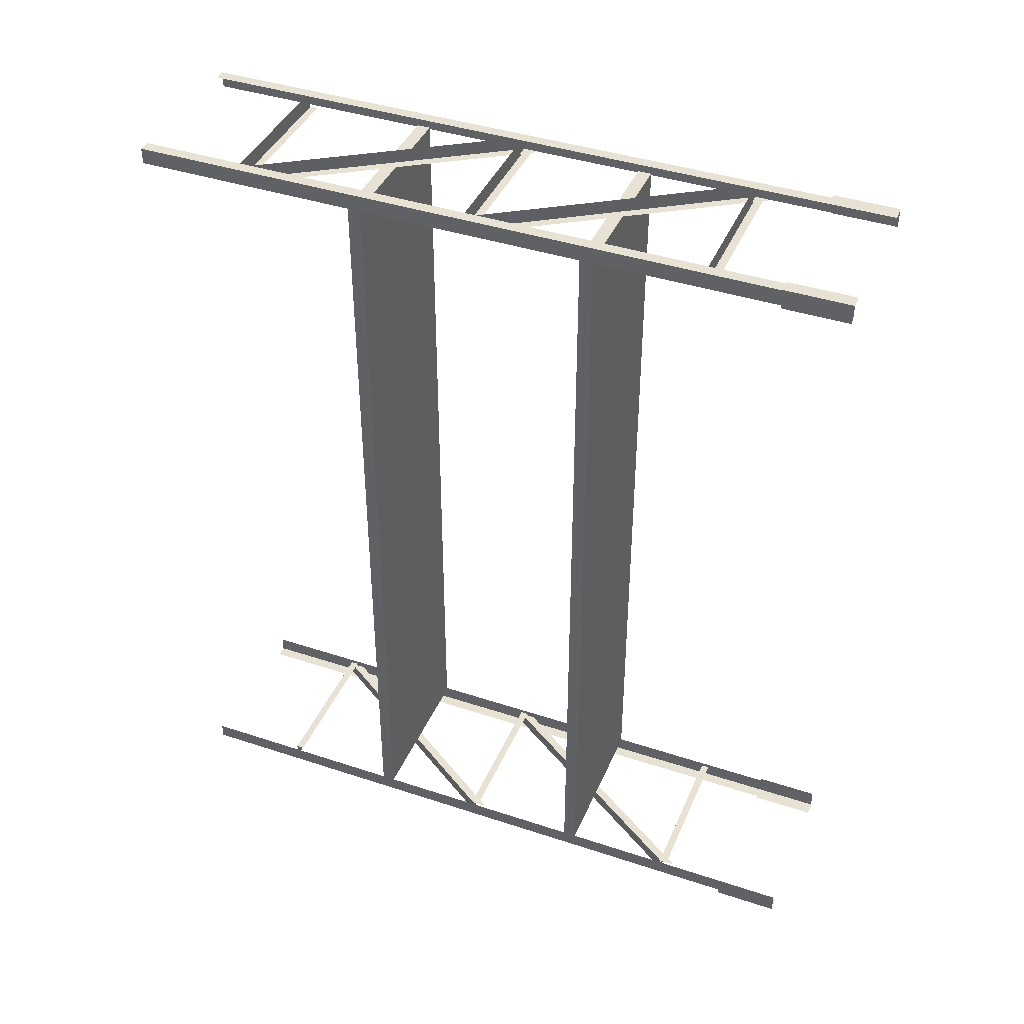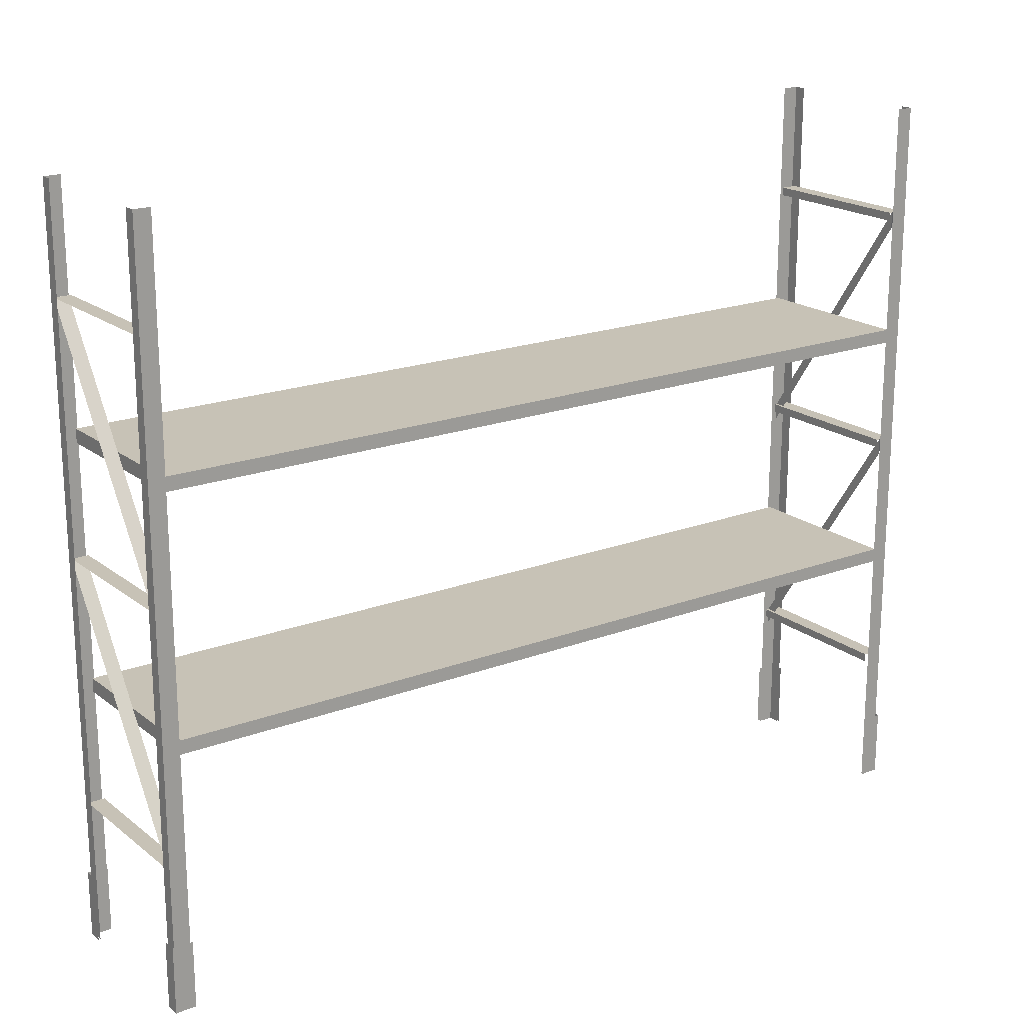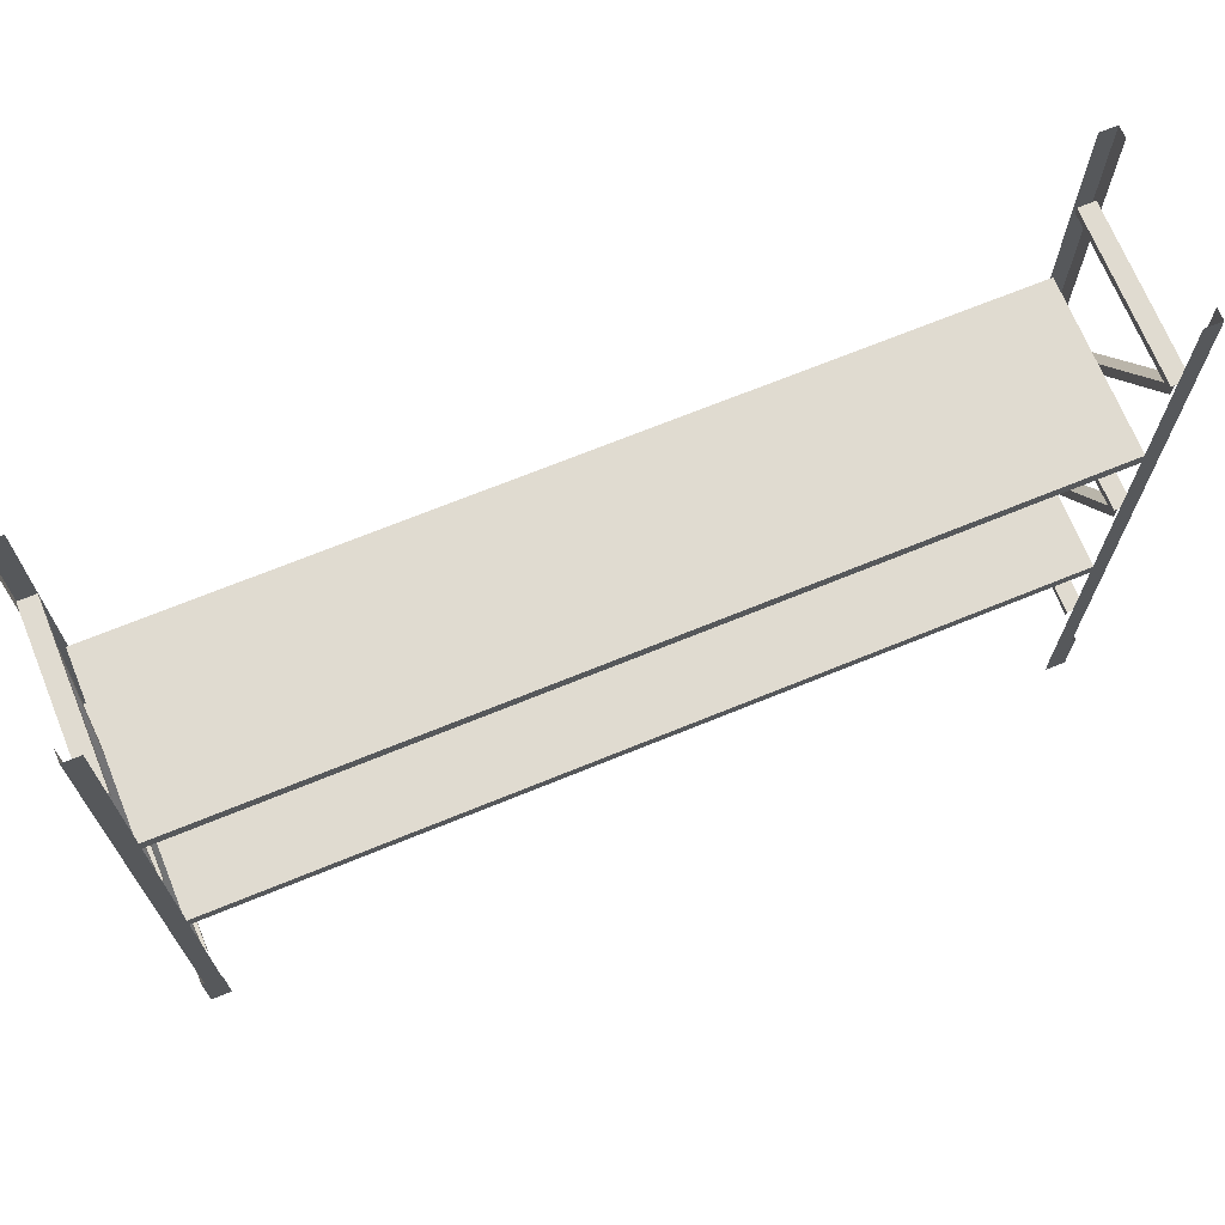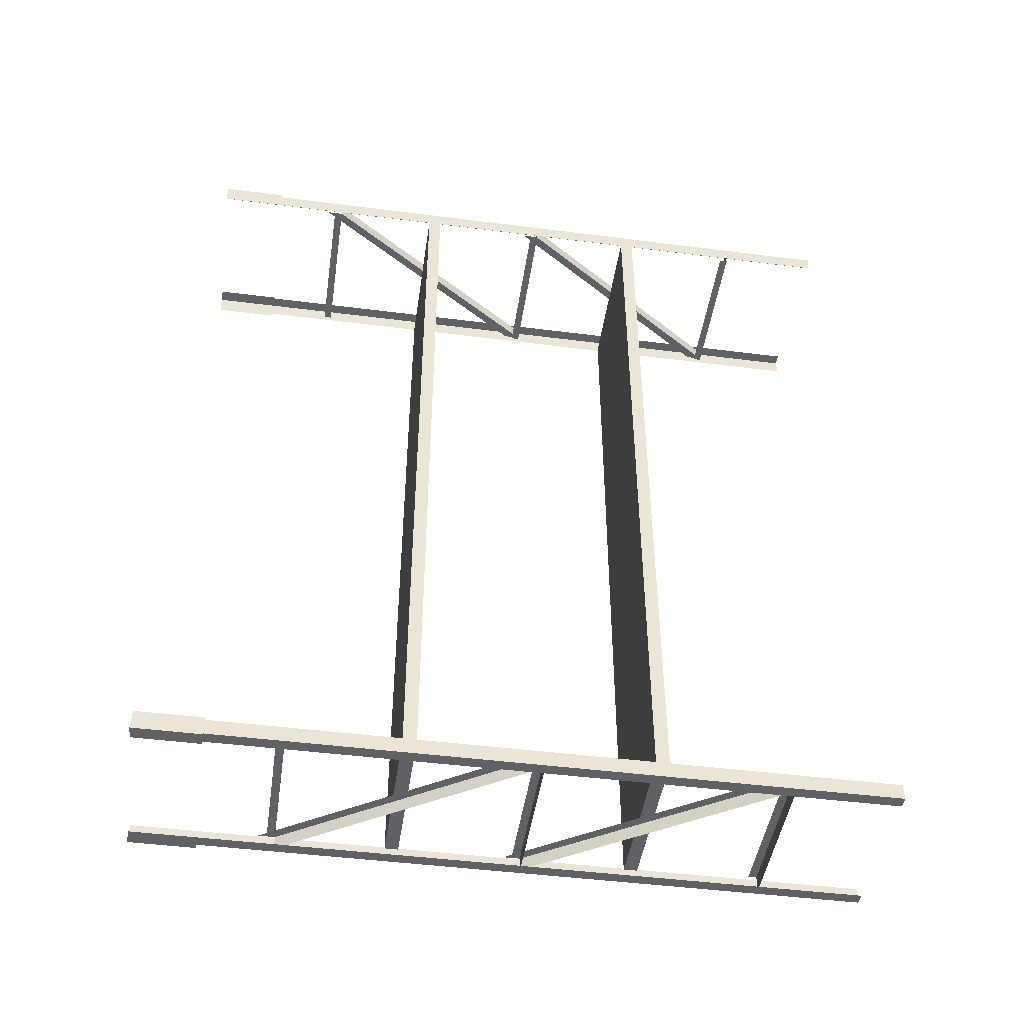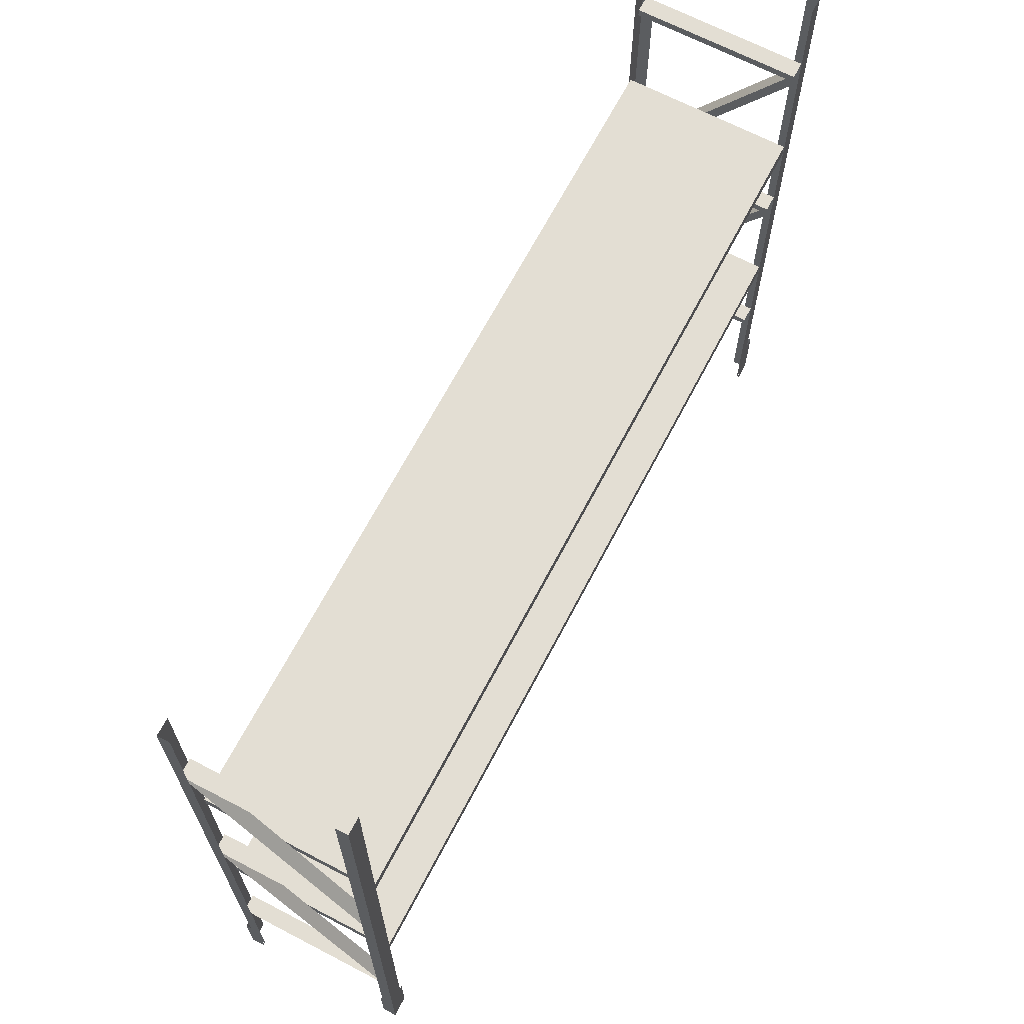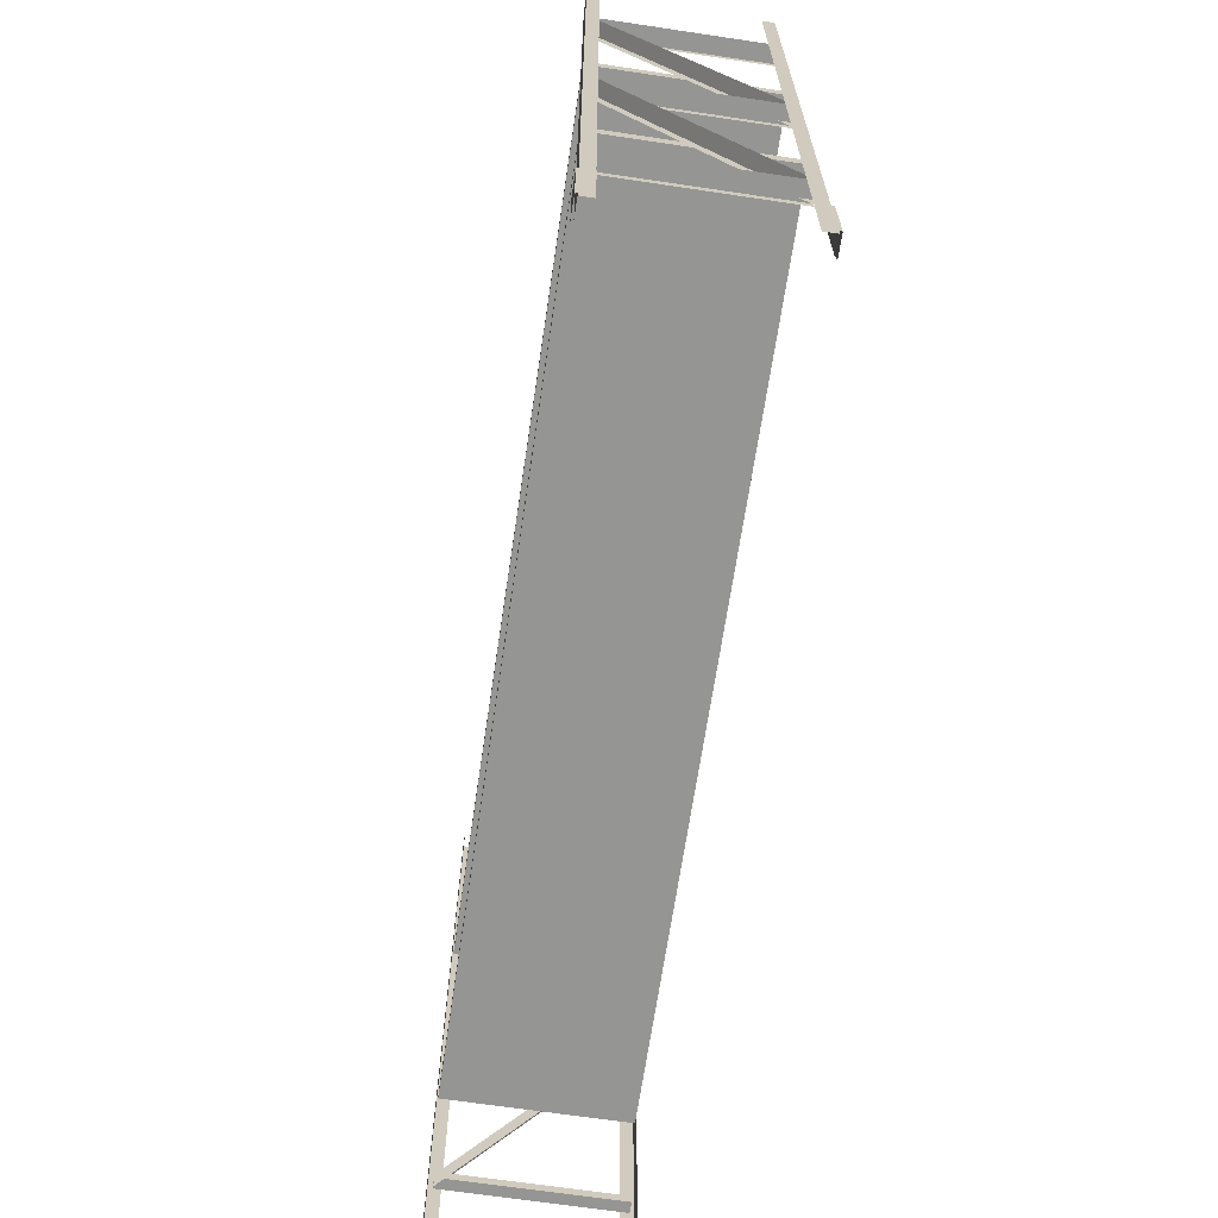
<metadata>
{"format":"obj","ext":"obj","renderer":"f3d","projection":"perspective","resolution":1024,"background":"white","views":[{"elev":40.9,"azim":-68.0,"up":"+Z"},{"elev":19.3,"azim":54.6,"up":"+Y"},{"elev":69.9,"azim":-112.2,"up":"+Y"},{"elev":-46.5,"azim":81.7,"up":"+Z"},{"elev":67.2,"azim":-152.4,"up":"+Y"},{"elev":-67.3,"azim":-8.5,"up":"+Y"}]}
</metadata>
<code>
v  -217 -134.8 -229.8
v  -223.5 -134.8 -229.8
v  -223.5 265.2 -229.8
v  -217 265.2 -229.8
v  -223.5 -134.8 -220.8
v  -223.5 265.2 -220.8
g Box005
f 1 2 3
f 3 4 1
f 2 5 6
f 6 3 2
v  -137.3 -134.8 240.2
v  -130.8 -134.8 240.2
v  -130.8 265.2 240.2
v  -137.3 265.2 240.2
v  -130.8 -134.8 231.2
v  -130.8 265.2 231.2
g Box003
f 7 8 9
f 9 10 7
f 8 11 12
f 12 9 8
v  -223.5 -134.8 240.2
v  -217 -134.8 240.2
v  -217 265.2 240.2
v  -223.5 265.2 240.2
v  -223.5 -134.8 231.2
v  -223.5 265.2 231.2
g Box002
f 13 14 15
f 15 16 13
f 17 13 16
f 16 18 17
v  -129.9 -135.1 241.3
v  -137.5 -127.6 241.3
v  -137.5 -134.8 241.3
v  -129.9 -134.8 241.3
v  -129.9 -127.9 241.3
v  -137.5 -120.4 241.3
v  -129.9 -120.7 241.3
v  -137.5 -113.2 241.3
v  -129.9 -113.5 241.3
v  -137.5 -106 241.3
v  -129.9 -106.3 241.3
v  -137.5 -98.84 241.3
v  -129.9 -98.68 241.3
v  -137.5 -98.68 241.3
v  -129.9 -134.8 230.3
v  -129.9 -127.6 230.3
v  -129.9 -120.4 230.3
v  -129.9 -113.2 230.3
v  -129.9 -106 230.3
v  -129.9 -98.84 230.3
v  -129.9 -98.68 230.3
g Box030
f 19 20 21
f 21 22 19
f 20 19 23
f 23 24 20
f 24 23 25
f 25 26 24
f 26 25 27
f 27 28 26
f 28 27 29
f 29 30 28
f 30 29 31
f 31 32 30
f 22 33 34
f 34 19 22
f 19 34 35
f 35 23 19
f 23 35 36
f 36 25 23
f 25 36 37
f 37 27 25
f 27 37 38
f 38 29 27
f 29 38 39
f 39 31 29
v  -224.7 -135.1 241.3
v  -217.1 -127.6 241.3
v  -217.1 -134.8 241.3
v  -224.7 -134.8 241.3
v  -224.7 -127.9 241.3
v  -217.1 -120.4 241.3
v  -224.7 -120.7 241.3
v  -217.1 -113.2 241.3
v  -224.7 -113.5 241.3
v  -217.1 -106 241.3
v  -224.7 -106.3 241.3
v  -217.1 -98.84 241.3
v  -224.7 -98.68 241.3
v  -217.1 -98.68 241.3
v  -224.7 -134.8 230.3
v  -224.7 -127.6 230.3
v  -224.7 -120.4 230.3
v  -224.7 -113.2 230.3
v  -224.7 -106 230.3
v  -224.7 -98.84 230.3
v  -224.7 -98.68 230.3
g Box031
f 42 41 40
f 40 43 42
f 44 40 41
f 41 45 44
f 46 44 45
f 45 47 46
f 48 46 47
f 47 49 48
f 50 48 49
f 49 51 50
f 52 50 51
f 51 53 52
f 55 54 43
f 43 40 55
f 56 55 40
f 40 44 56
f 57 56 44
f 44 46 57
f 58 57 46
f 46 48 58
f 59 58 48
f 48 50 59
f 60 59 50
f 50 52 60
v  -222.9 1.83 232.4
v  -222.9 1.83 -221.8
v  -131.2 1.83 -221.8
v  -131.2 1.83 232.4
v  -222.9 9.21 232.4
v  -131.2 9.21 232.4
v  -131.2 9.21 -221.8
v  -222.9 9.21 -221.8
g Box009
f 61 62 63
f 63 64 61
f 65 66 67
f 67 68 65
f 61 64 66
f 66 65 61
f 64 63 67
f 67 66 64
f 63 62 68
f 68 67 63
f 62 61 65
f 65 68 62
v  -129.9 -135.1 -231.2
v  -137.5 -127.6 -231.2
v  -137.5 -134.8 -231.2
v  -129.9 -134.8 -231.2
v  -129.9 -127.9 -231.2
v  -137.5 -120.4 -231.2
v  -129.9 -120.7 -231.2
v  -137.5 -113.2 -231.2
v  -129.9 -113.5 -231.2
v  -137.5 -106 -231.2
v  -129.9 -106.3 -231.2
v  -137.5 -98.84 -231.2
v  -129.9 -98.68 -231.2
v  -137.5 -98.68 -231.2
v  -129.9 -134.8 -220.2
v  -129.9 -127.6 -220.2
v  -129.9 -120.4 -220.2
v  -129.9 -113.2 -220.2
v  -129.9 -106 -220.2
v  -129.9 -98.84 -220.2
v  -129.9 -98.68 -220.2
g Box033
f 71 70 69
f 69 72 71
f 73 69 70
f 70 74 73
f 75 73 74
f 74 76 75
f 77 75 76
f 76 78 77
f 79 77 78
f 78 80 79
f 81 79 80
f 80 82 81
f 84 83 72
f 72 69 84
f 85 84 69
f 69 73 85
f 86 85 73
f 73 75 86
f 87 86 75
f 75 77 87
f 88 87 77
f 77 79 88
f 89 88 79
f 79 81 89
v  -224.7 -135.1 -231.2
v  -217.1 -127.6 -231.2
v  -217.1 -134.8 -231.2
v  -224.7 -134.8 -231.2
v  -224.7 -127.9 -231.2
v  -217.1 -120.4 -231.2
v  -224.7 -120.7 -231.2
v  -217.1 -113.2 -231.2
v  -224.7 -113.5 -231.2
v  -217.1 -106 -231.2
v  -224.7 -106.3 -231.2
v  -217.1 -98.84 -231.2
v  -224.7 -98.68 -231.2
v  -217.1 -98.68 -231.2
v  -224.7 -134.8 -220.2
v  -224.7 -127.6 -220.2
v  -224.7 -120.4 -220.2
v  -224.7 -113.2 -220.2
v  -224.7 -106 -220.2
v  -224.7 -98.84 -220.2
v  -224.7 -98.68 -220.2
g Box032
f 90 91 92
f 92 93 90
f 91 90 94
f 94 95 91
f 95 94 96
f 96 97 95
f 97 96 98
f 98 99 97
f 99 98 100
f 100 101 99
f 101 100 102
f 102 103 101
f 93 104 105
f 105 90 93
f 90 105 106
f 106 94 90
f 94 106 107
f 107 96 94
f 96 107 108
f 108 98 96
f 98 108 109
f 109 100 98
f 100 109 110
f 110 102 100
v  -222.9 133.7 232.4
v  -222.9 133.7 -221.8
v  -131.2 133.7 -221.8
v  -131.2 133.7 232.4
v  -222.9 141 232.4
v  -131.2 141 232.4
v  -131.2 141 -221.8
v  -222.9 141 -221.8
g Box029
f 111 112 113
f 113 114 111
f 115 116 117
f 117 118 115
f 111 114 116
f 116 115 111
f 114 113 117
f 117 116 114
f 113 112 118
f 118 117 113
f 112 111 115
f 115 118 112
v  -130.8 -134.8 -220.8
v  -130.8 -134.8 -229.8
v  -130.8 265.2 -229.8
v  -130.8 265.2 -220.8
v  -137.3 -134.8 -229.8
v  -137.3 265.2 -229.8
g Box004
f 119 120 121
f 121 122 119
f 120 123 124
f 124 121 120
v  -221 207.8 240.1
v  -133 75.59 240.1
v  -133 75.59 232.6
v  -221 207.8 232.6
v  -133 66.59 232.6
v  -221 198.8 232.6
g Box013
f 125 126 127
f 127 128 125
f 129 130 128
f 128 127 129
v  -221 75.75 240.1
v  -133 -57.55 240.1
v  -133 -57.55 232.6
v  -221 75.75 232.6
v  -133 -66.55 232.6
v  -221 66.75 232.6
g Box012
f 131 132 133
f 133 134 131
f 135 136 134
f 134 133 135
v  -221 75.77 240.1
v  -133 75.77 240.1
v  -133 75.77 231.1
v  -221 75.77 231.1
v  -133 71.31 231.1
v  -221 71.31 231.1
g Box010
f 137 138 139
f 139 140 137
f 141 142 140
f 140 139 141
v  -221 207.7 240.1
v  -133 207.7 240.1
v  -133 207.7 231.1
v  -221 207.7 231.1
v  -133 203.2 231.1
v  -221 203.2 231.1
g Box008
f 143 144 145
f 145 146 143
f 147 148 146
f 146 145 147
v  -221 -57.58 240.1
v  -133 -57.58 240.1
v  -133 -57.58 231.1
v  -221 -57.58 231.1
v  -133 -62.03 231.1
v  -221 -62.03 231.1
g Box011
f 149 150 151
f 151 152 149
f 153 154 152
f 152 151 153
v  -132.9 207.8 -229.7
v  -220.9 75.59 -229.7
v  -220.9 75.59 -222.2
v  -132.9 207.8 -222.2
v  -220.9 66.59 -222.2
v  -132.9 198.8 -222.2
g Box024
f 155 156 157
f 157 158 155
f 159 160 158
f 158 157 159
v  -132.9 75.75 -229.7
v  -220.9 -57.55 -229.7
v  -220.9 -57.55 -222.2
v  -132.9 75.75 -222.2
v  -220.9 -66.55 -222.2
v  -132.9 66.75 -222.2
g Box025
f 161 162 163
f 163 164 161
f 165 166 164
f 164 163 165
v  -132.9 75.77 -229.7
v  -220.9 75.77 -229.7
v  -220.9 75.77 -220.7
v  -132.9 75.77 -220.7
v  -220.9 71.31 -220.7
v  -132.9 71.31 -220.7
g Box026
f 167 168 169
f 169 170 167
f 171 172 170
f 170 169 171
v  -132.9 207.7 -229.7
v  -220.9 207.7 -229.7
v  -220.9 207.7 -220.7
v  -132.9 207.7 -220.7
v  -220.9 203.2 -220.7
v  -132.9 203.2 -220.7
g Box027
f 173 174 175
f 175 176 173
f 177 178 176
f 176 175 177
v  -132.9 -57.58 -229.7
v  -220.9 -57.58 -229.7
v  -220.9 -57.58 -220.7
v  -132.9 -57.58 -220.7
v  -220.9 -62.03 -220.7
v  -132.9 -62.03 -220.7
g Box028
f 179 180 181
f 181 182 179
f 183 184 182
f 182 181 183

</code>
